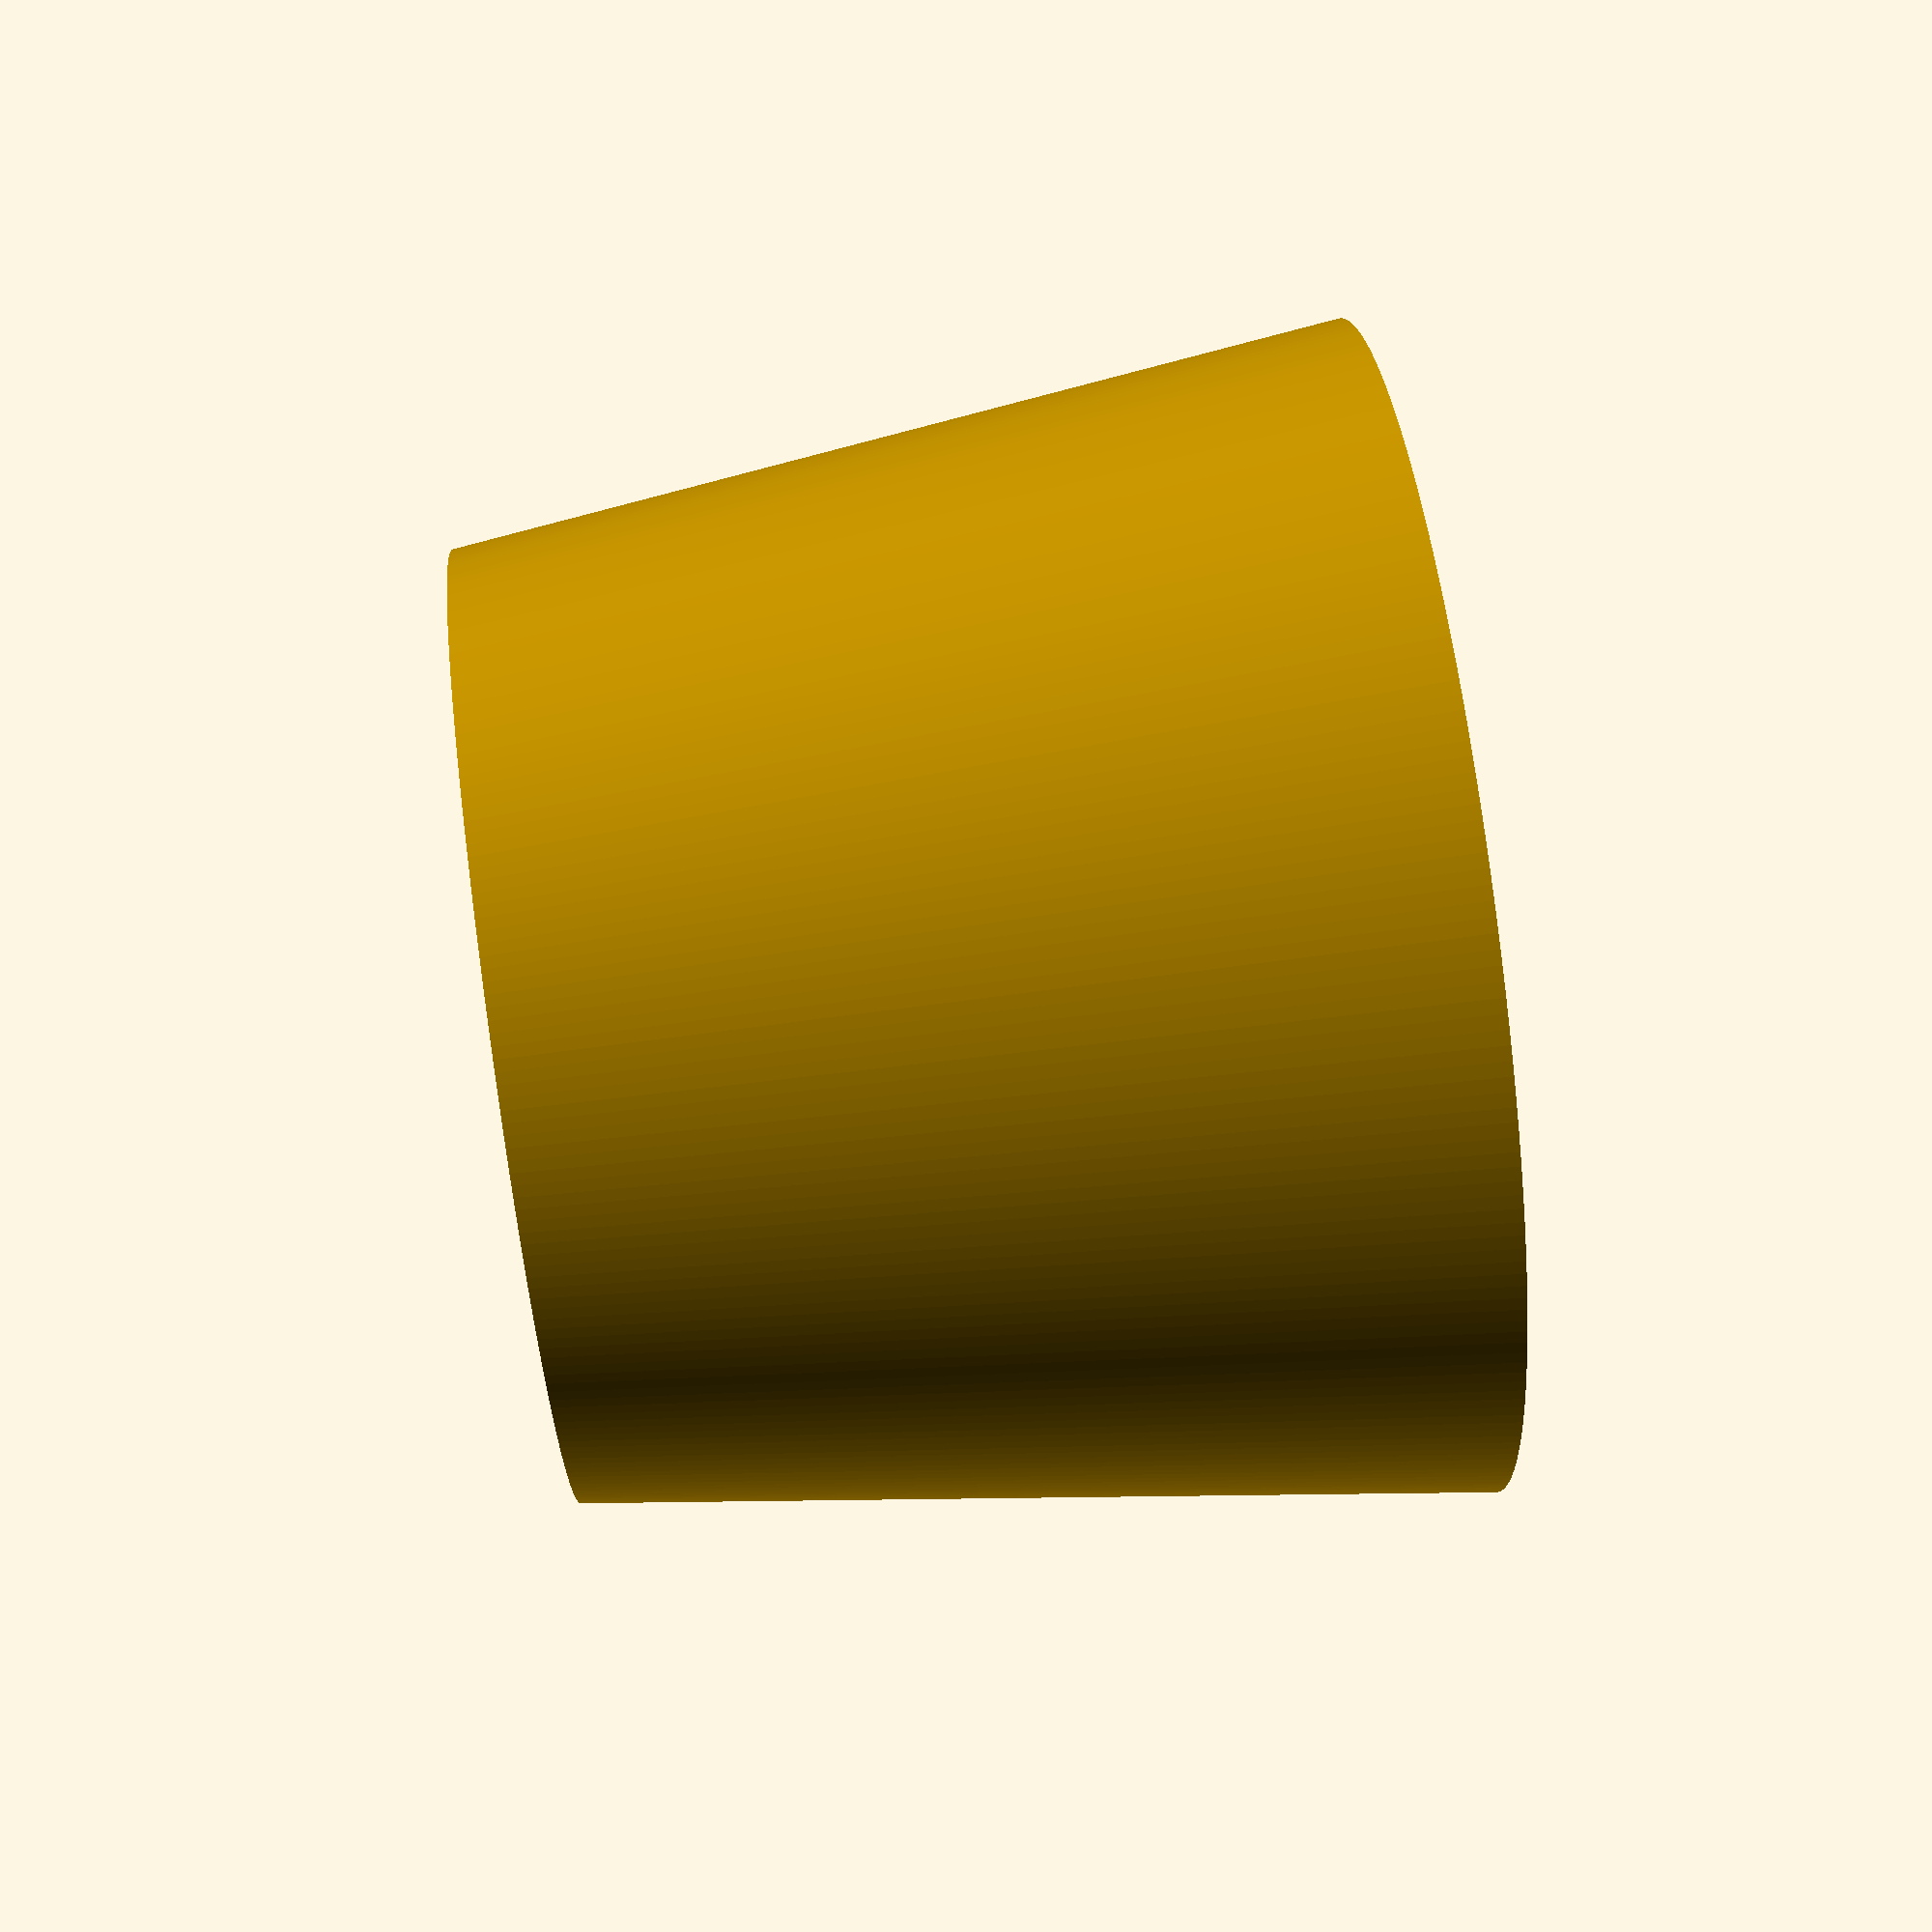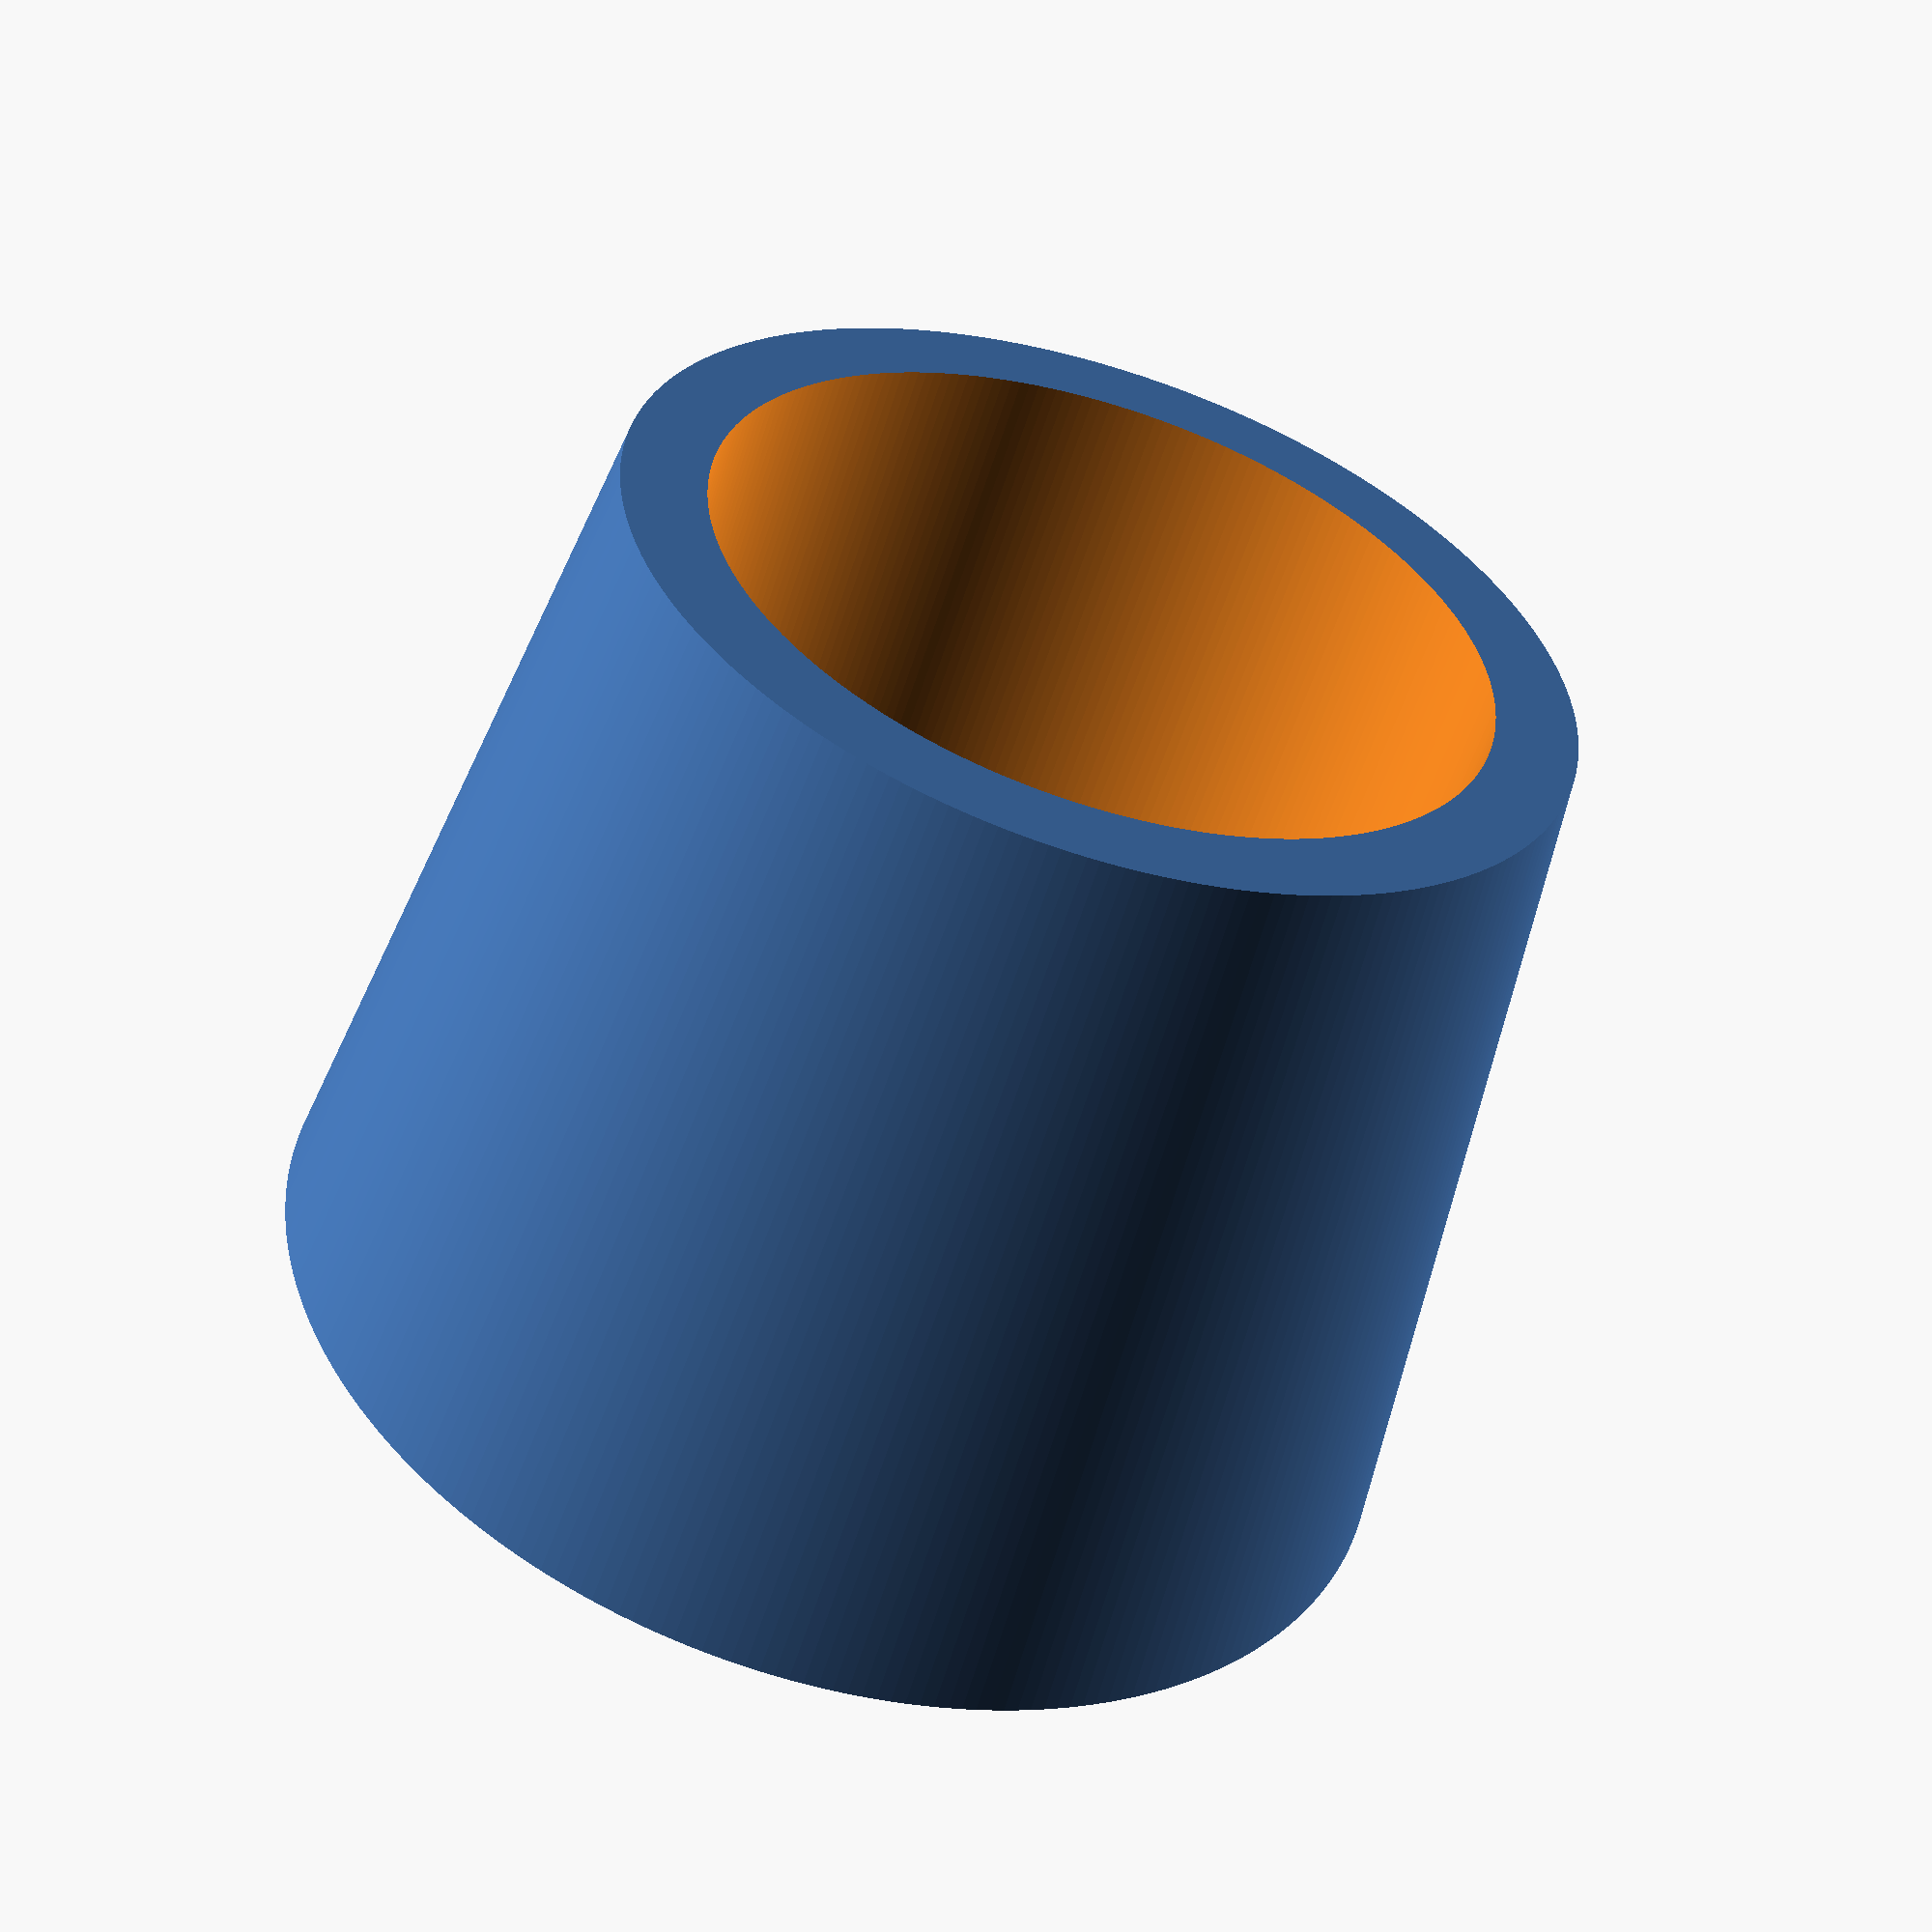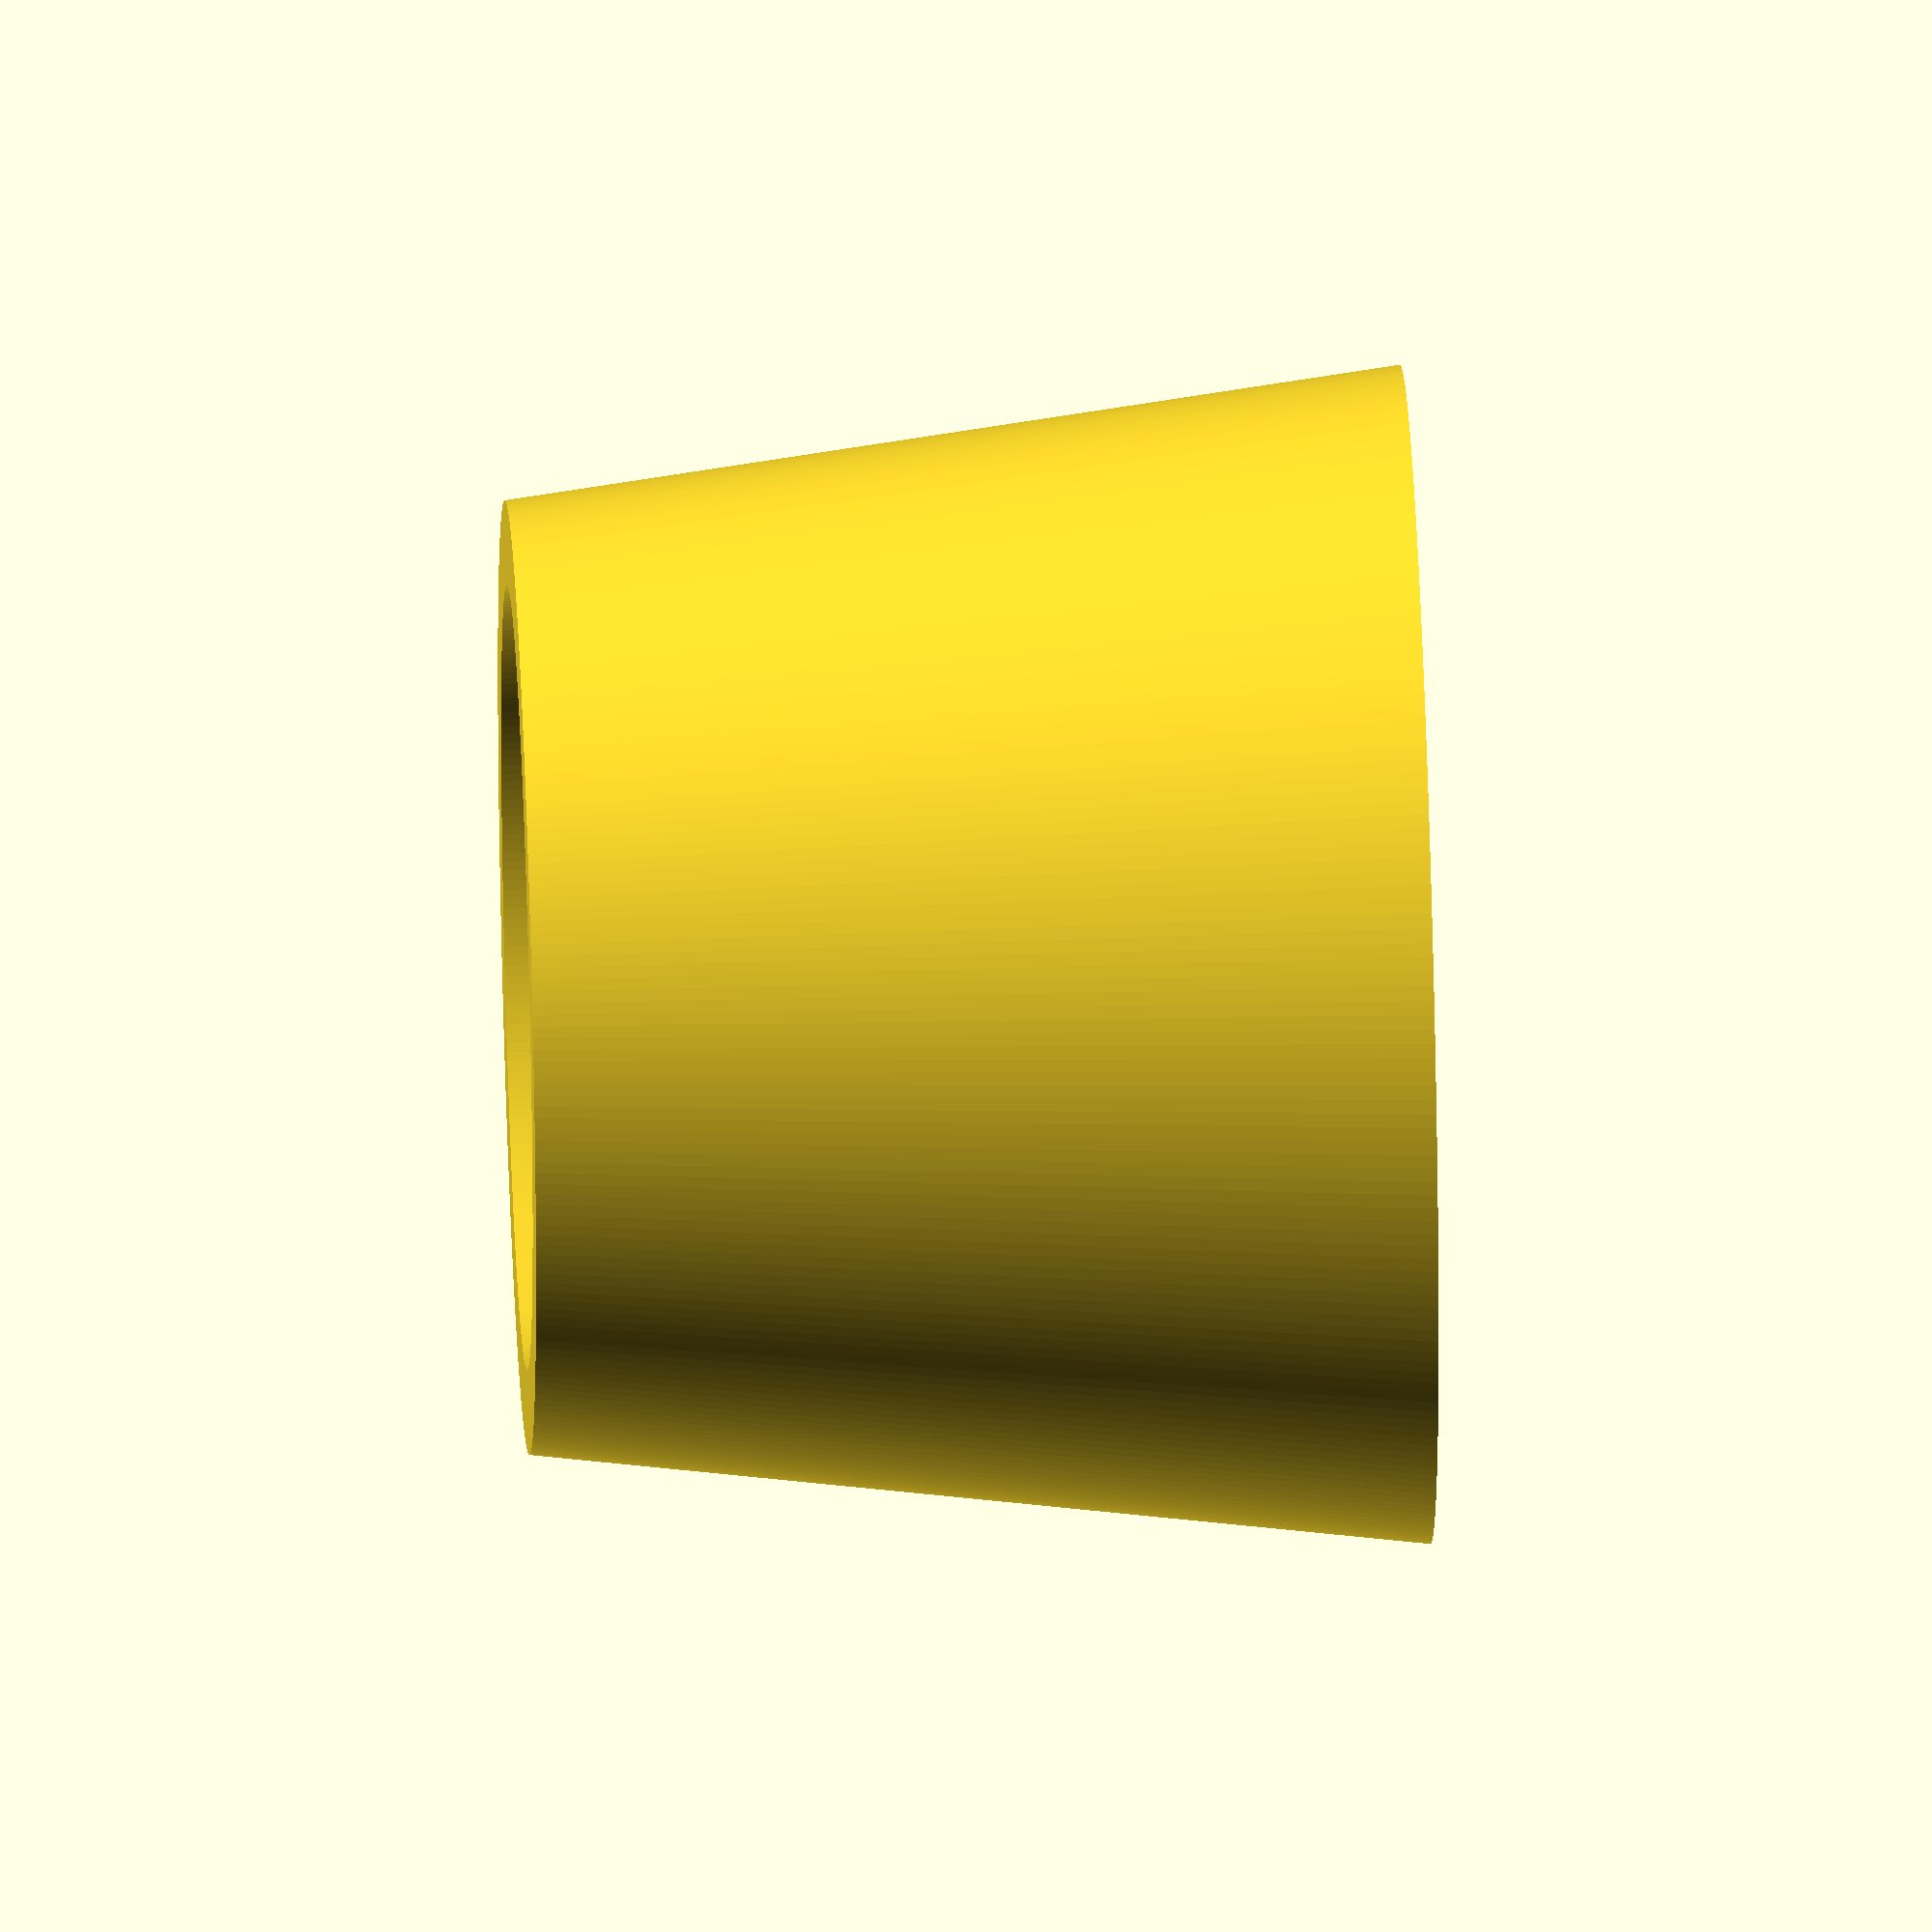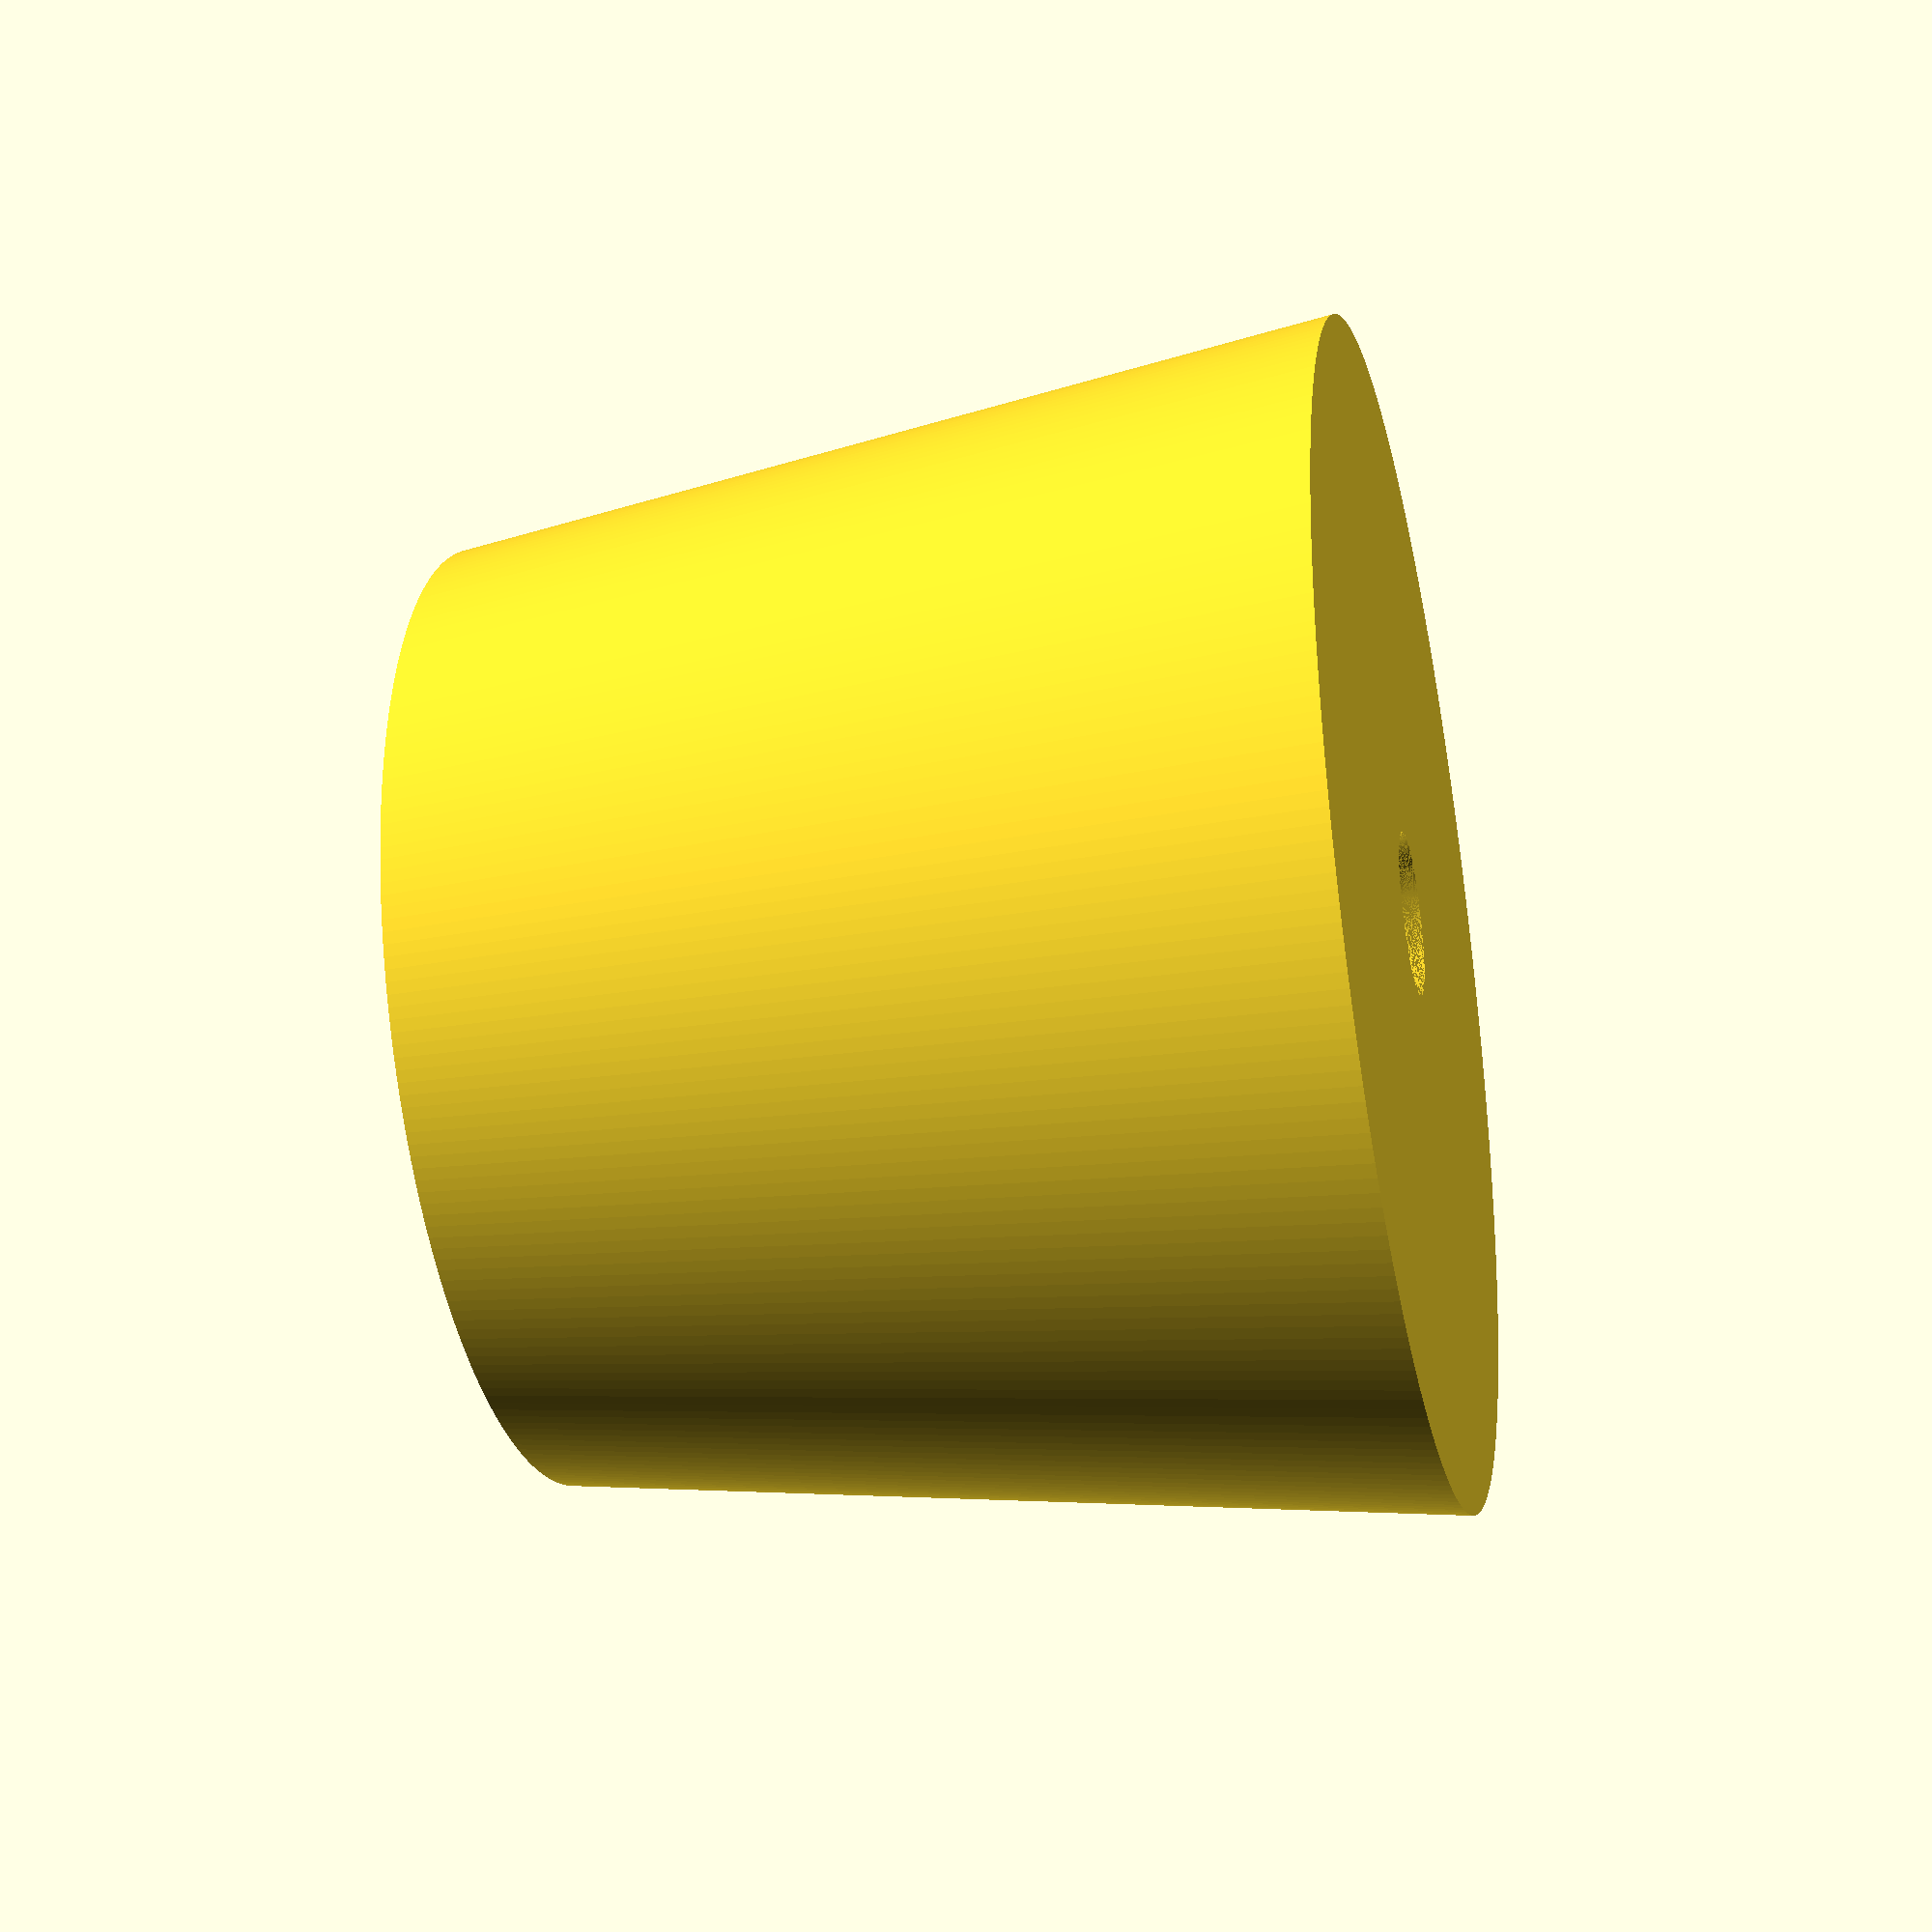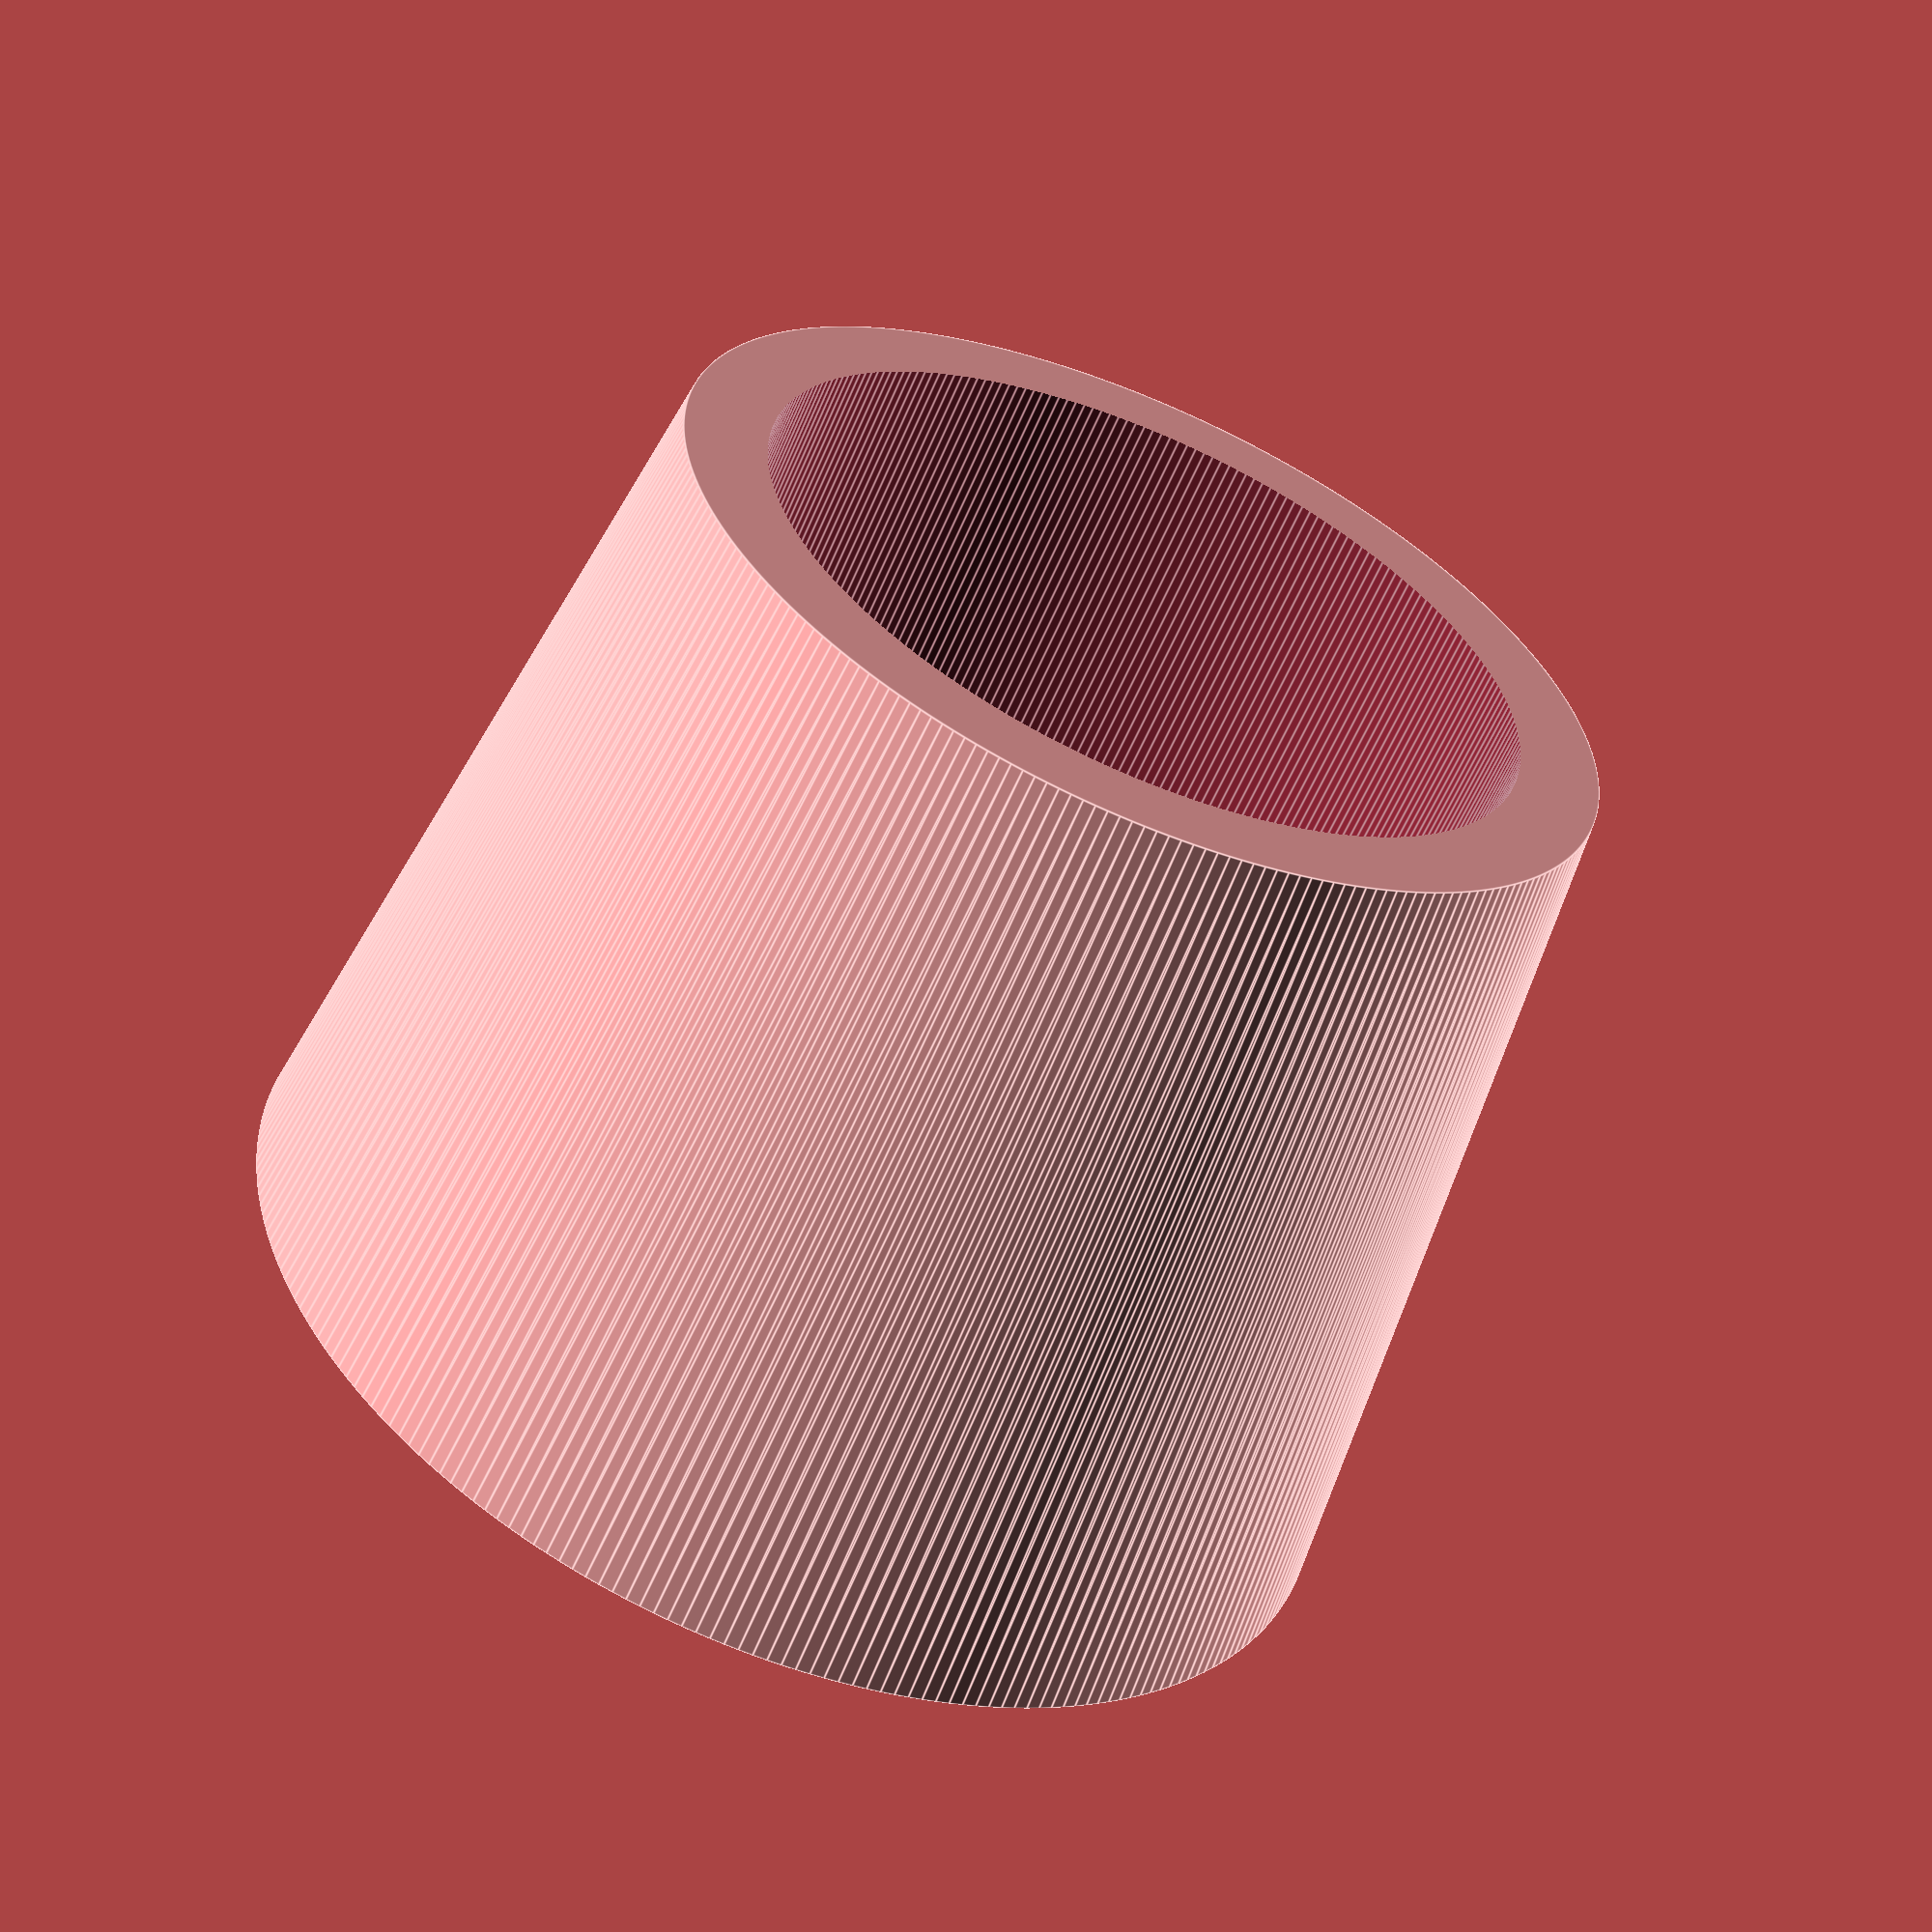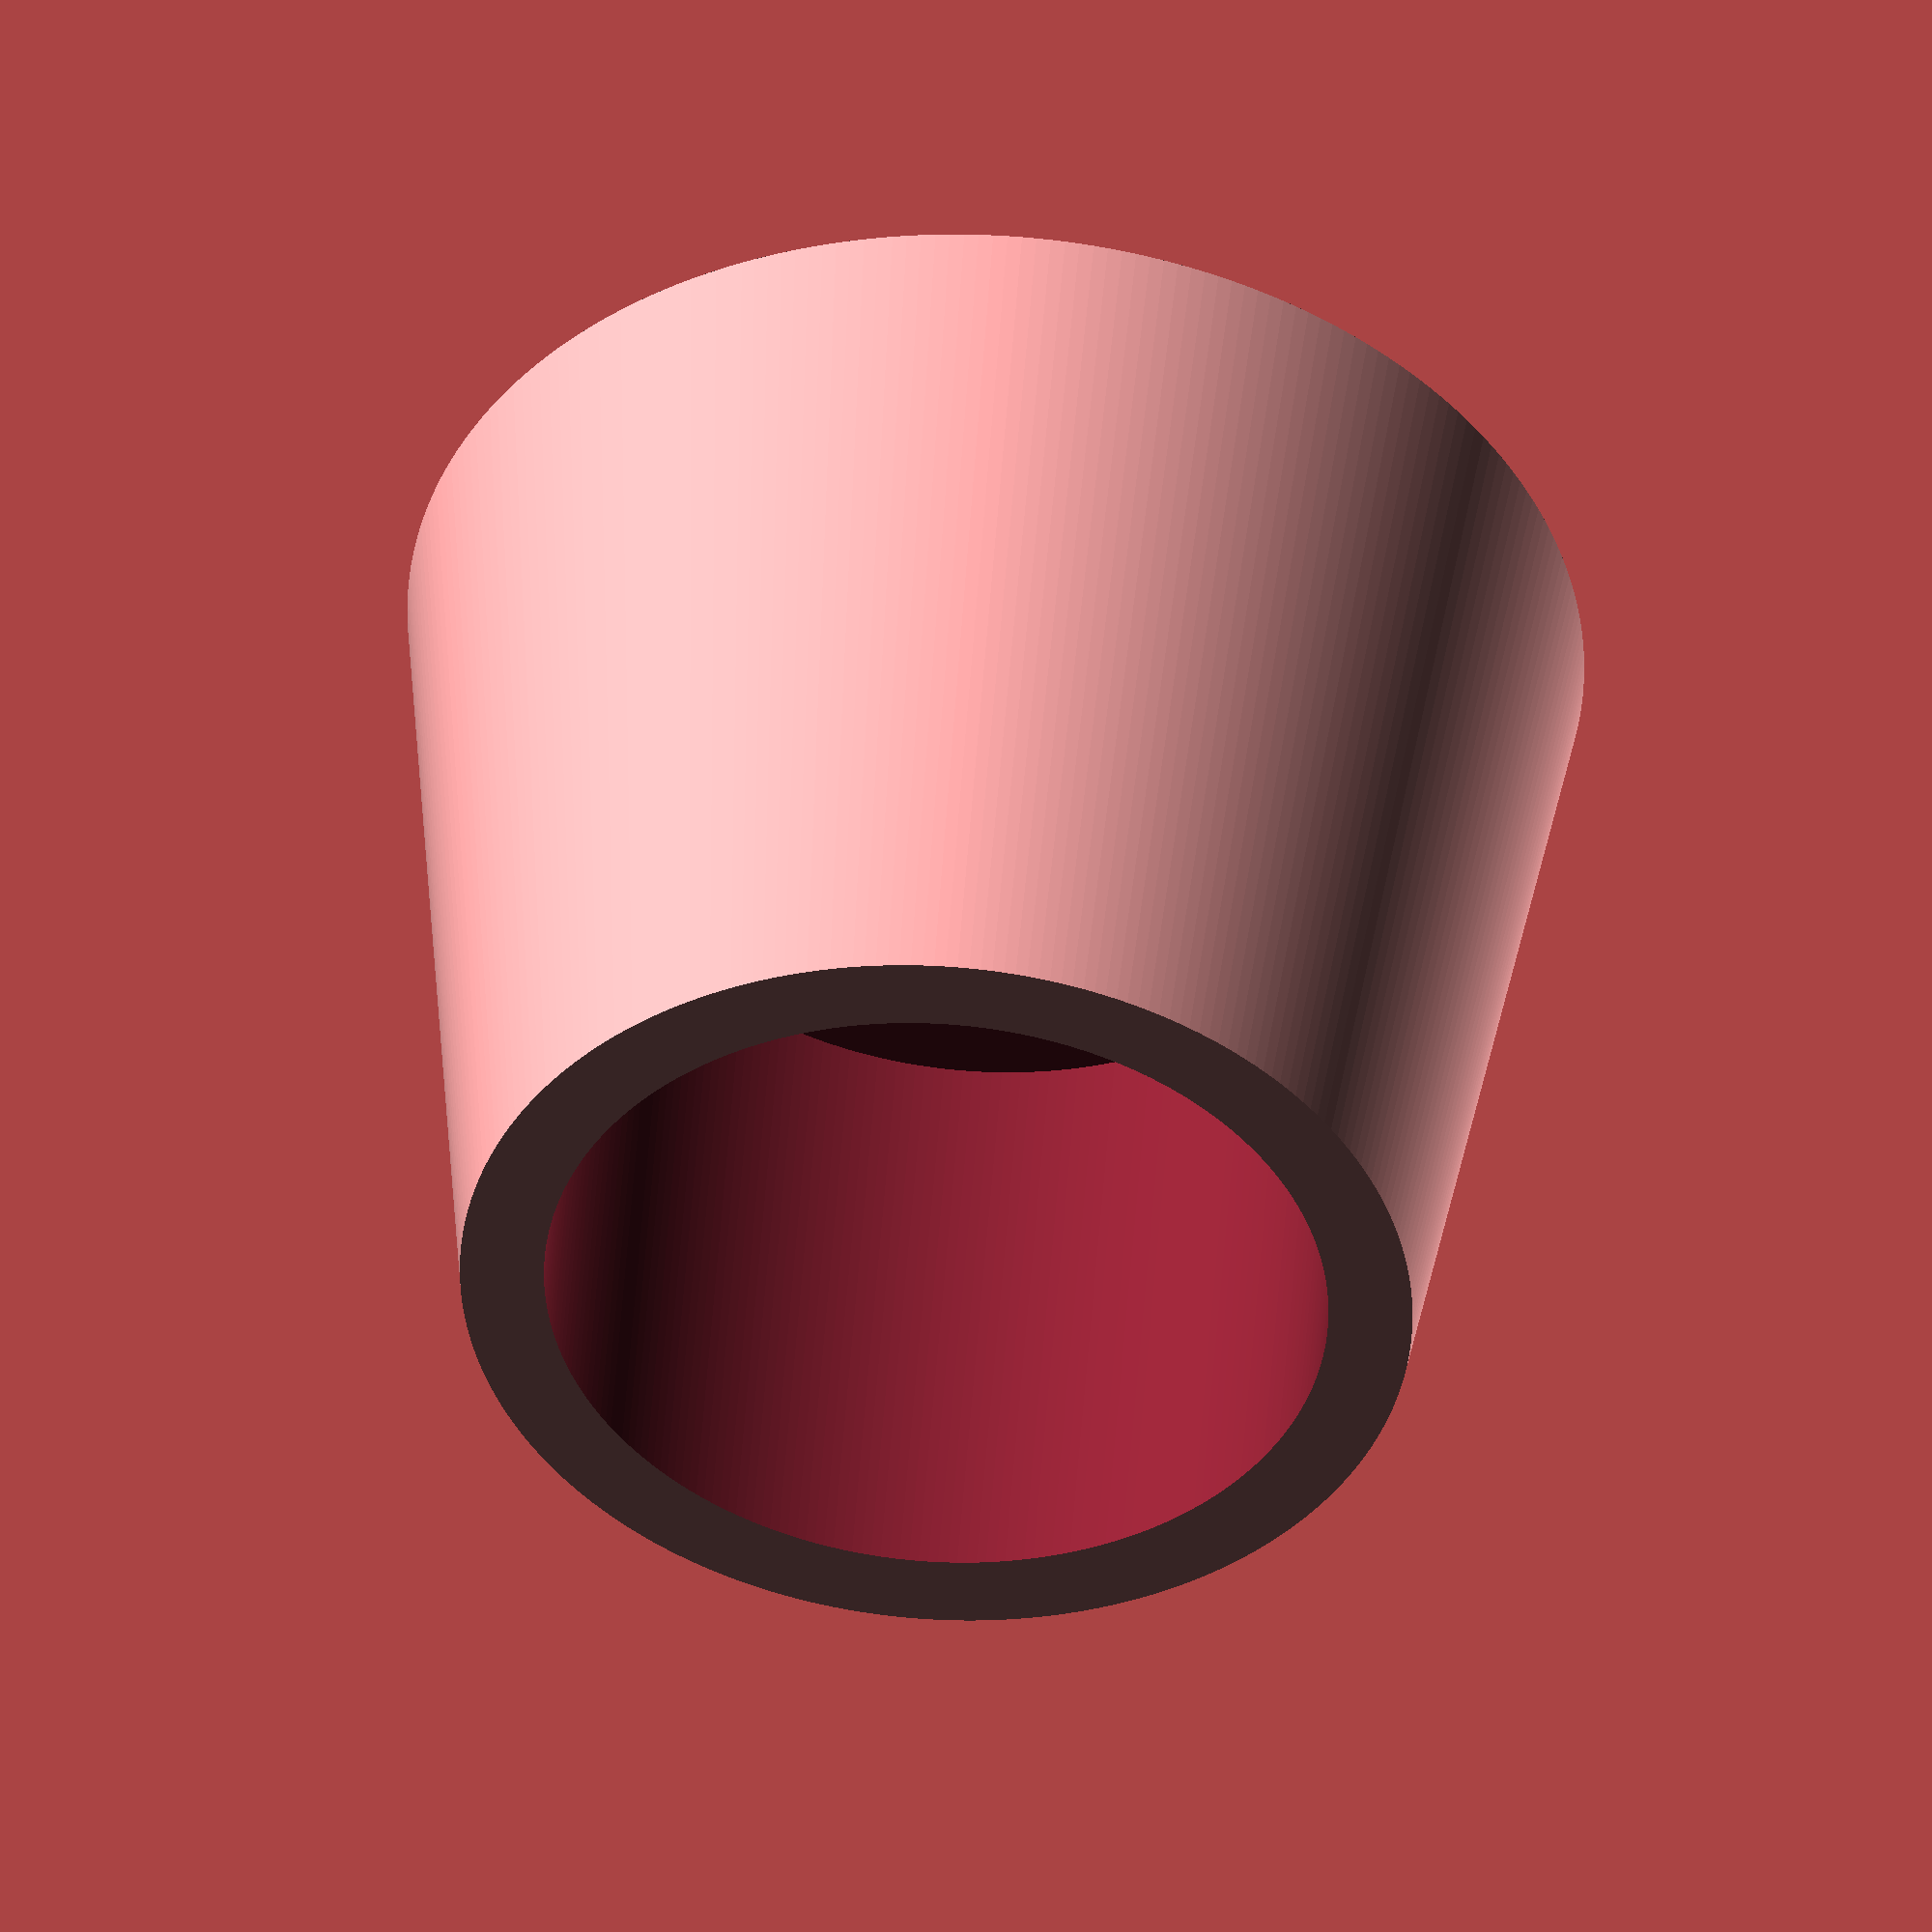
<openscad>
// Simple 'foot' for placing a wooden dowel in, with a screw hole in the base to
// allow it to be solidly attached to the dowel with a wood screw.

$fn=256;
foot_height = 32; 
dowel_radius = 14;
foot_top_radius = dowel_radius + 3; 
foot_bottom_radius = dowel_radius + 7;
base_thickness = 8;
screw_head_top_radius = 2.9;
screw_head_bottom_radius = 1.1;

difference() {
  cylinder(foot_height, foot_bottom_radius, foot_top_radius, true);
  translate([0, 0, base_thickness]){
    cylinder(foot_height, dowel_radius, dowel_radius, true);
  }
  translate([0, 0, -(foot_height/2)+base_thickness/2 ]){
    // Radii are intentionally inverted! The screw is
    // "upside down" relative to the foot
    cylinder(base_thickness, screw_head_top_radius, screw_head_bottom_radius, true); 
  }
};
</openscad>
<views>
elev=104.6 azim=190.7 roll=97.9 proj=p view=solid
elev=55.8 azim=110.4 roll=342.7 proj=p view=solid
elev=139.8 azim=26.2 roll=92.3 proj=o view=wireframe
elev=30.4 azim=46.5 roll=103.0 proj=p view=wireframe
elev=59.5 azim=139.0 roll=337.0 proj=p view=edges
elev=133.2 azim=11.0 roll=176.2 proj=o view=solid
</views>
